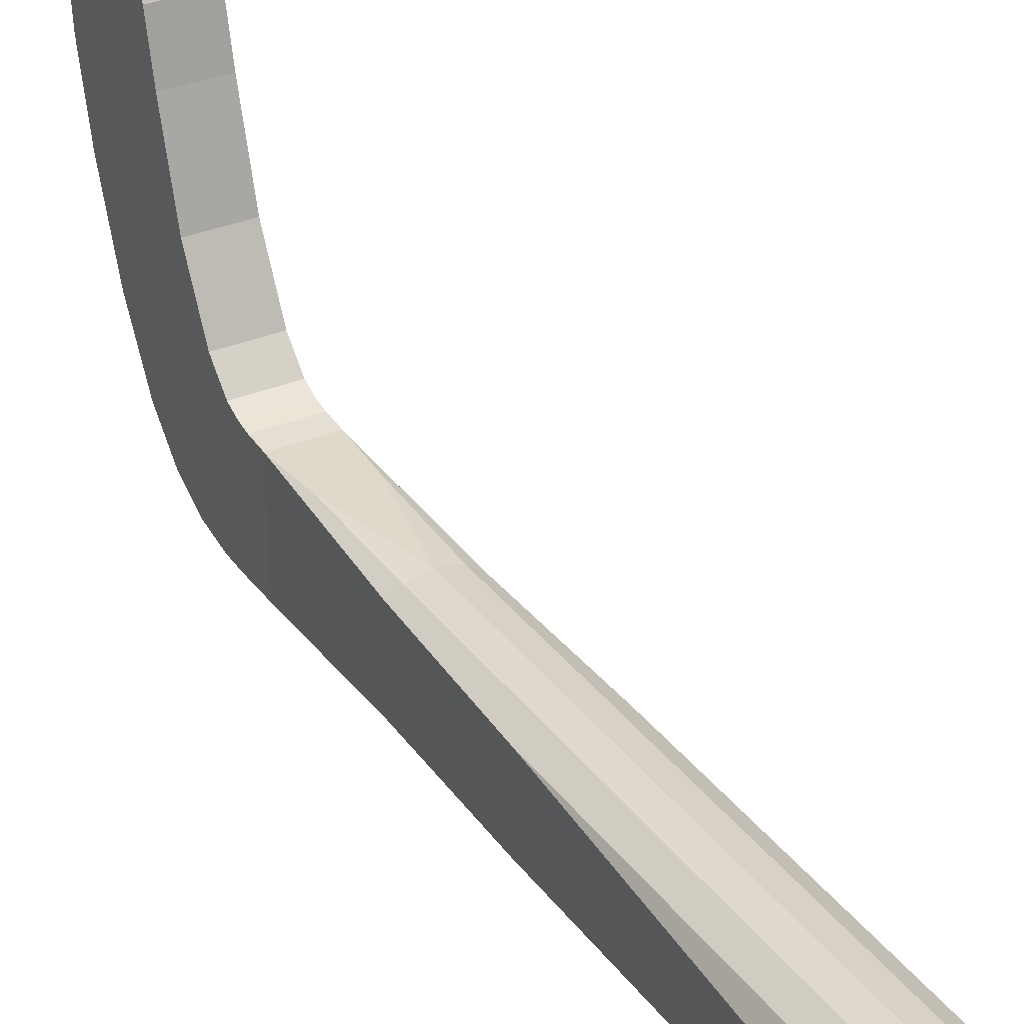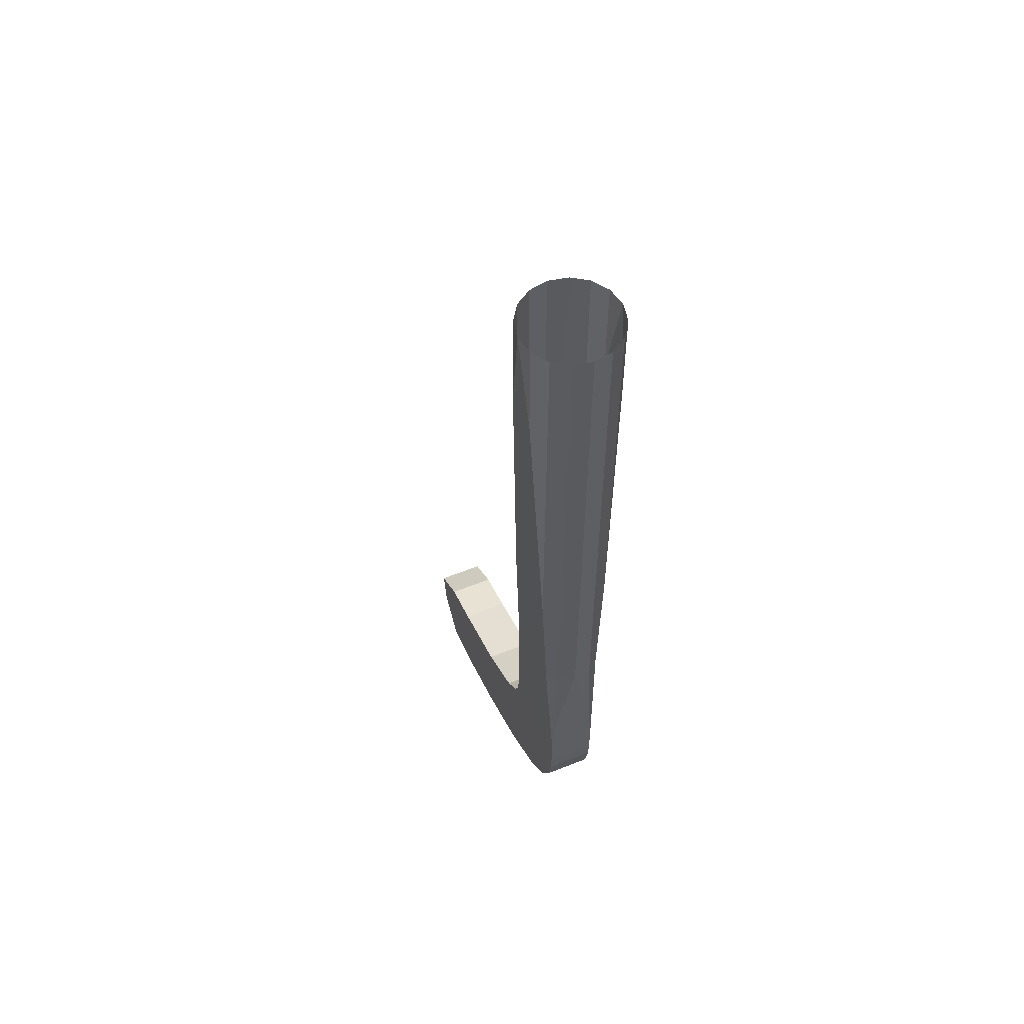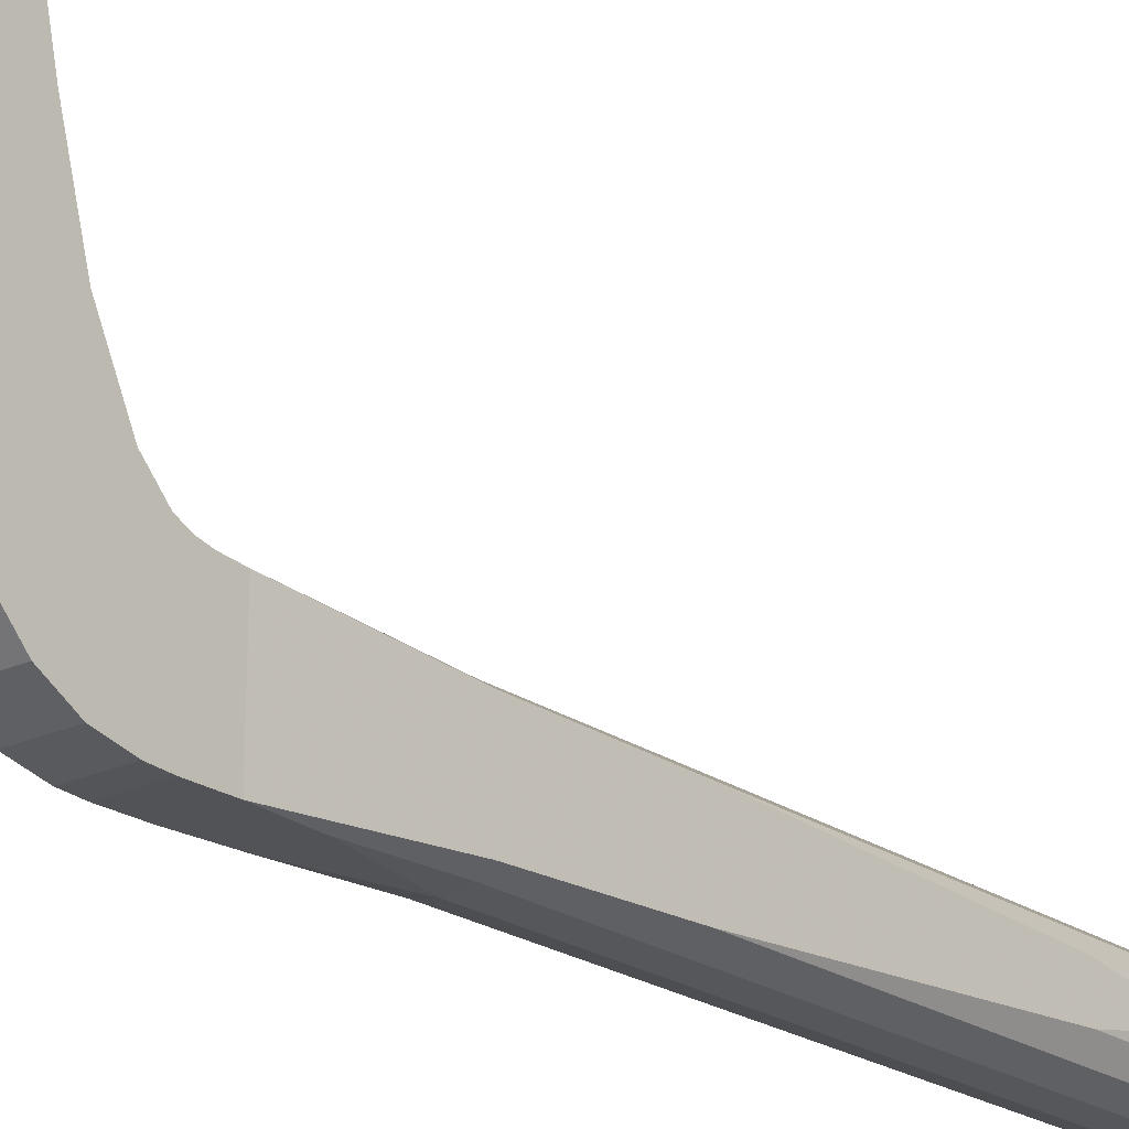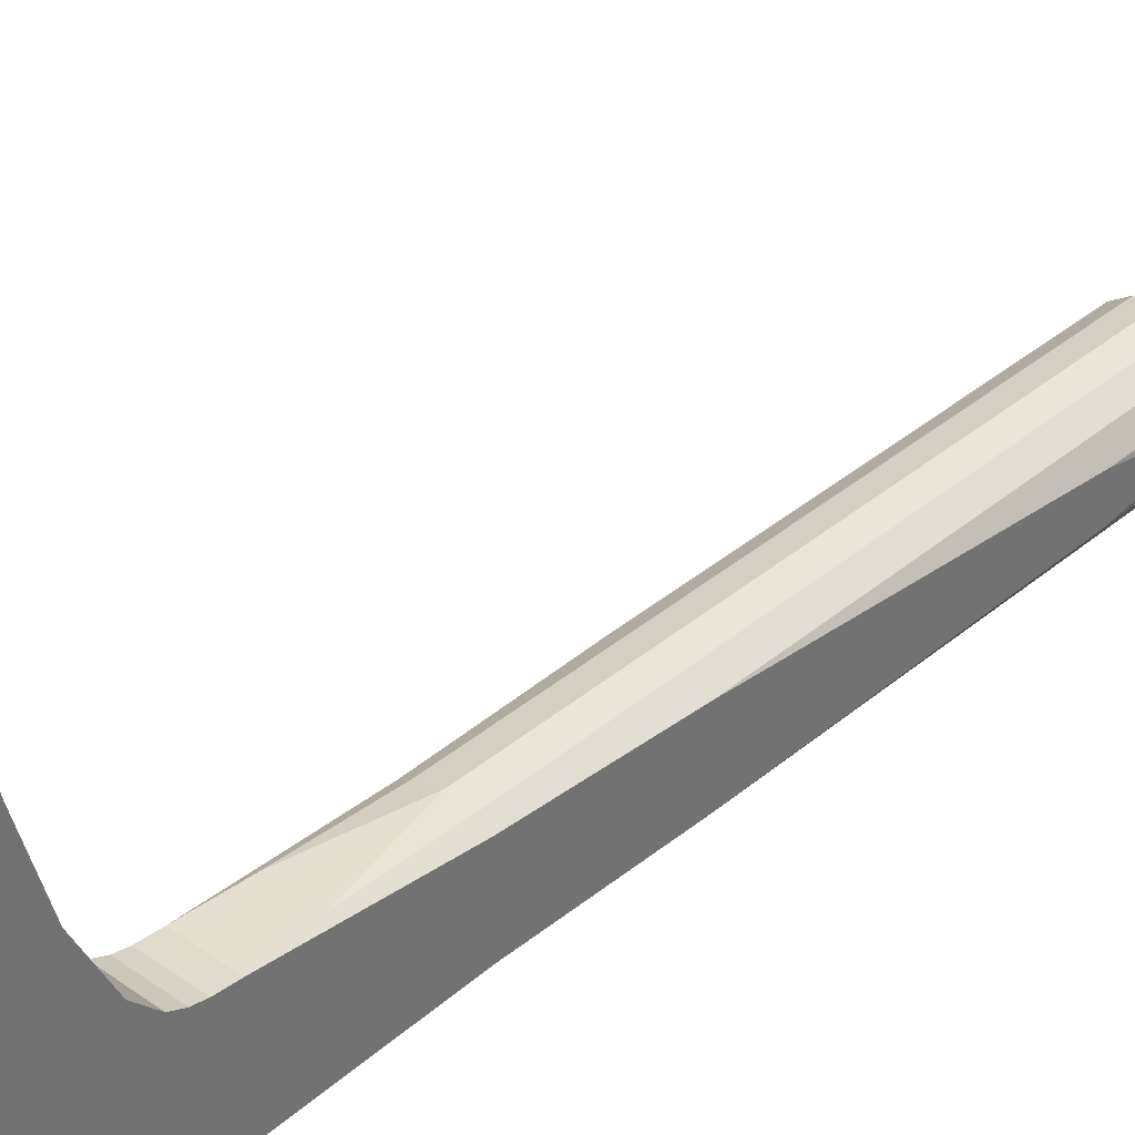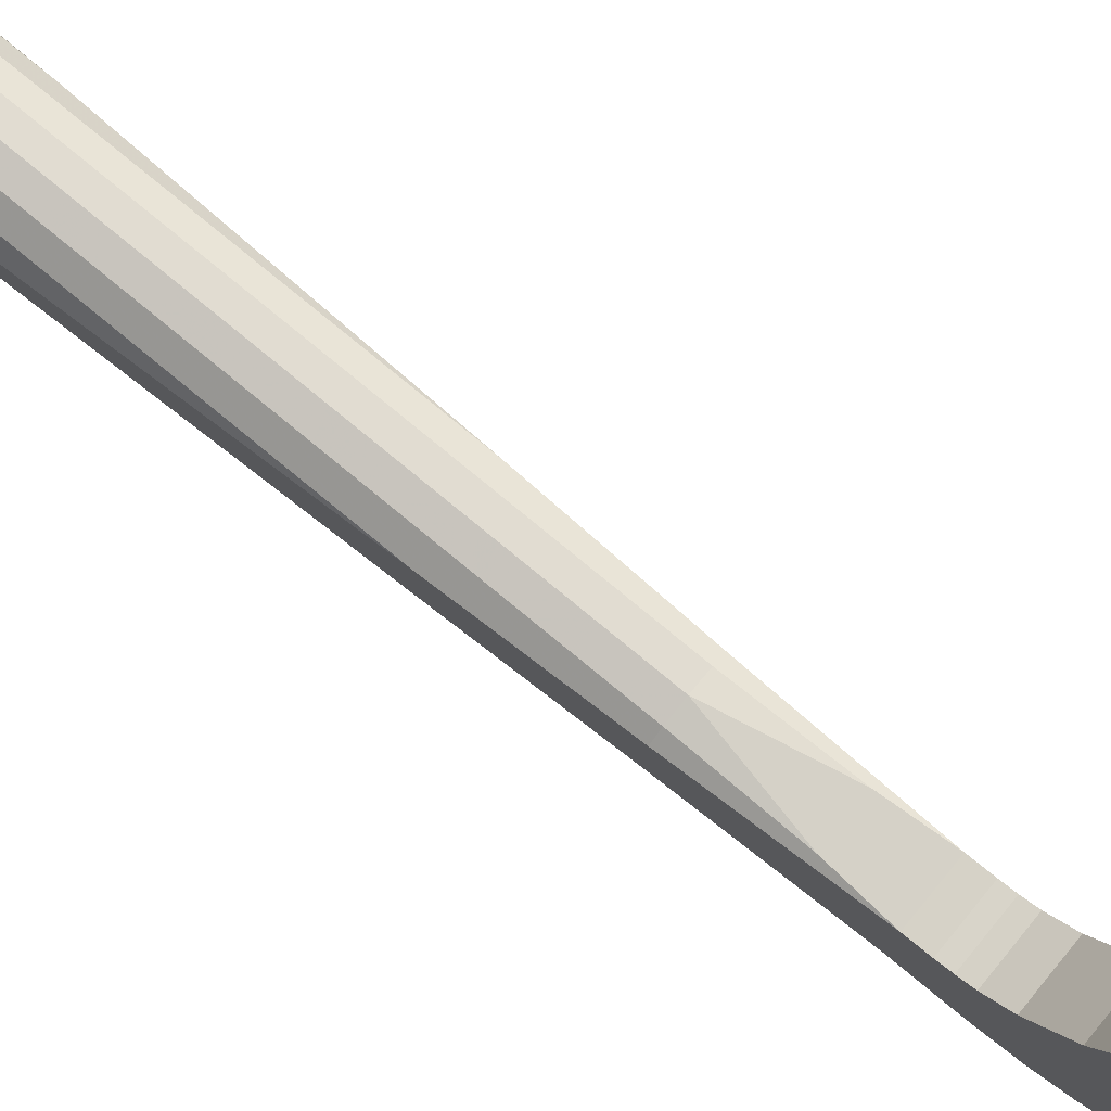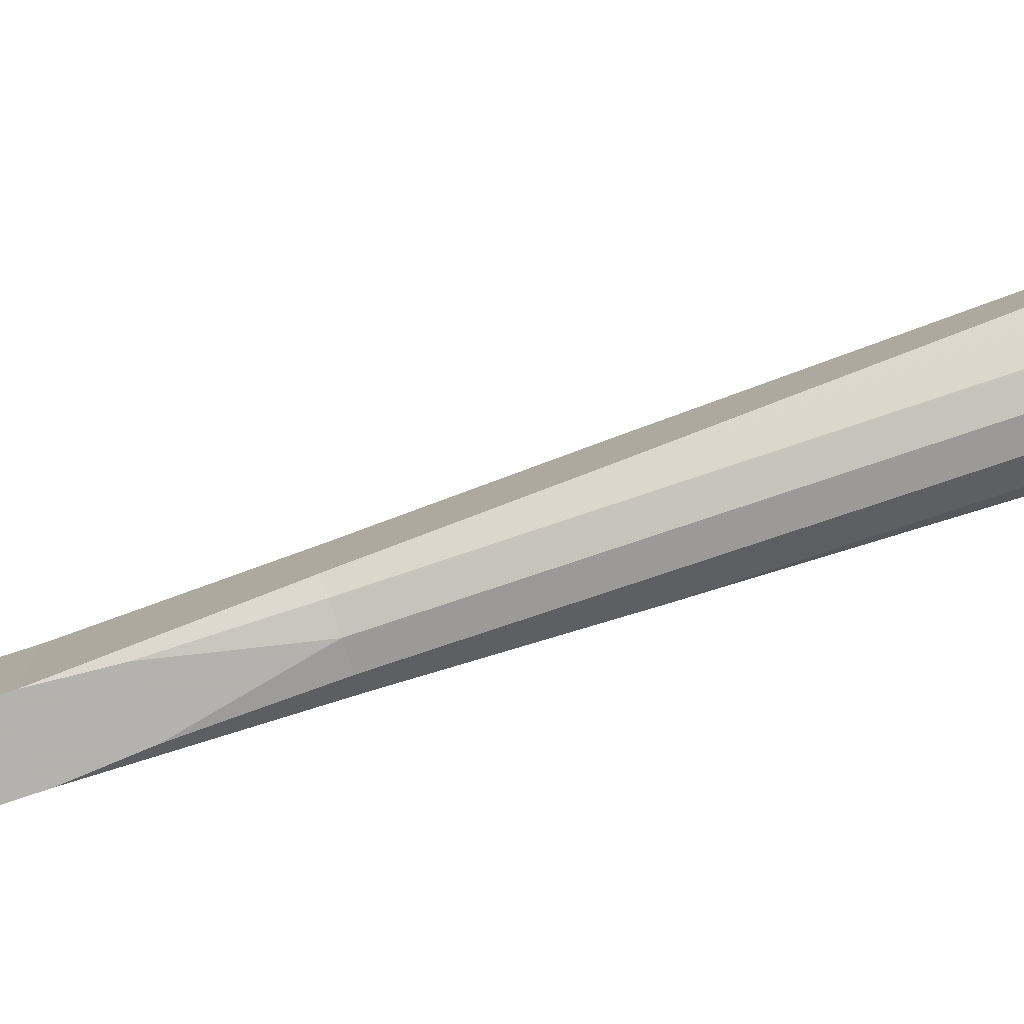
<metadata>
{"format":"obj","ext":"obj","renderer":"f3d","projection":"perspective","resolution":1024,"background":"white","views":[{"elev":32.3,"azim":149.9,"up":"+Z"},{"elev":55.6,"azim":157.1,"up":"+Y"},{"elev":-21.9,"azim":39.3,"up":"+Z"},{"elev":36.6,"azim":42.6,"up":"+Z"},{"elev":78.7,"azim":-50.6,"up":"+Z"},{"elev":-79.7,"azim":108.5,"up":"+Z"}]}
</metadata>
<code>
v -0.08284 -3.735 0.2
v 0.08284 -3.735 0.2
v 0 -3.348 0.2
v 0.08284 -3.735 0.2
v -0.08284 -3.735 0.2
v -0.099 -3.95 0.2
v 0.099 -3.95 0.2
v 0.099 -4.03 0.2065
v 0.099 -3.95 0.2
v -0.099 -3.95 0.2
v -0.099 -4.03 0.2065
v 0.099 -4.08 0.2172
v 0.099 -4.03 0.2065
v -0.099 -4.03 0.2065
v -0.099 -4.08 0.2172
v 0.099 -4.133 0.2407
v 0.099 -4.08 0.2172
v -0.099 -4.08 0.2172
v -0.099 -4.133 0.2407
v 0.099 -4.218 0.3265
v 0.099 -4.133 0.2407
v -0.099 -4.133 0.2407
v -0.099 -4.218 0.3265
v 0.099 -4.337 0.565
v 0.099 -4.218 0.3265
v -0.099 -4.218 0.3265
v -0.099 -4.337 0.565
v 0.099 -4.43 0.89
v 0.099 -4.337 0.565
v -0.099 -4.337 0.565
v -0.099 -4.43 0.89
v 0.099 -4.475 1.085
v 0.099 -4.43 0.89
v -0.099 -4.43 0.89
v -0.099 -4.475 1.085
v 0.099 -4.572 1.245
v 0.099 -4.475 1.085
v -0.099 -4.475 1.085
v -0.099 -4.572 1.245
v 0.099 -4.728 1.218
v 0.099 -4.572 1.245
v -0.099 -4.572 1.245
v -0.099 -4.728 1.218
v 0.099 -4.893 1.089
v 0.099 -4.728 1.218
v -0.099 -4.728 1.218
v -0.099 -4.893 1.089
v 0.099 -4.87 0.8585
v 0.099 -4.893 1.089
v -0.099 -4.893 1.089
v -0.099 -4.87 0.8585
v 0.099 -4.8 0.58
v 0.099 -4.87 0.8585
v -0.099 -4.87 0.8585
v -0.099 -4.8 0.58
v 0.099 -4.681 0.2625
v 0.099 -4.8 0.58
v -0.099 -4.8 0.58
v -0.099 -4.681 0.2625
v 0.099 -4.547 0.0275
v 0.099 -4.681 0.2625
v -0.099 -4.681 0.2625
v -0.099 -4.547 0.0275
v 0.099 -4.425 -0.1
v 0.099 -4.547 0.0275
v -0.099 -4.547 0.0275
v -0.099 -4.425 -0.1
v 0.099 -4.305 -0.1675
v 0.099 -4.425 -0.1
v -0.099 -4.425 -0.1
v -0.099 -4.305 -0.1675
v 0.099 -4.18 -0.195
v 0.099 -4.305 -0.1675
v -0.099 -4.305 -0.1675
v -0.099 -4.18 -0.195
v 0.099 -4.1 -0.2
v 0.099 -4.18 -0.195
v -0.099 -4.18 -0.195
v -0.099 -4.1 -0.2
v 0.099 -4.1 -0.2
v -0.099 -4.1 -0.2
v -0.099 -3.95 -0.2
v 0.099 -3.95 -0.2
v 0.099 -3.95 -0.2
v -0.099 -3.95 -0.2
v -0.08284 -3.735 -0.2
v 0.08284 -3.735 -0.2
v 0 -3.348 -0.2
v 0.08284 -3.735 -0.2
v -0.08284 -3.735 -0.2
v -0.099 -4.893 1.089
v -0.099 -4.728 1.218
v -0.099 -4.87 0.8585
v -0.099 -4.43 0.89
v -0.099 -4.87 0.8585
v -0.099 -4.728 1.218
v -0.099 -4.475 1.085
v -0.099 -4.728 1.218
v -0.099 -4.572 1.245
v -0.099 -4.475 1.085
v -0.099 -4.337 0.565
v -0.099 -4.8 0.58
v -0.099 -4.87 0.8585
v -0.099 -4.43 0.89
v -0.099 -4.218 0.3265
v -0.099 -4.681 0.2625
v -0.099 -4.8 0.58
v -0.099 -4.337 0.565
v -0.099 -4.133 0.2407
v -0.099 -4.547 0.0275
v -0.099 -4.681 0.2625
v -0.099 -4.218 0.3265
v -0.099 -4.305 -0.1675
v -0.099 -4.425 -0.1
v -0.099 -4.547 0.0275
v -0.099 -4.133 0.2407
v -0.099 -4.305 -0.1675
v -0.099 -4.133 0.2407
v -0.099 -4.08 0.2172
v -0.099 -4.18 -0.195
v -0.099 -4.18 -0.195
v -0.099 -4.08 0.2172
v -0.099 -4.03 0.2065
v -0.099 -4.1 -0.2
v -0.099 -4.1 -0.2
v -0.099 -4.03 0.2065
v -0.099 -3.95 0.2
v -0.099 -3.95 -0.2
v -0.1206 -3.348 0.1553
v -0.1206 -3.348 -0.1553
v -0.099 -3.95 -0.2
v -0.099 -3.95 0.2
v -0.1414 -2.769 0.1414
v -0.1414 -2.769 -0.1414
v -0.1206 -3.348 -0.1553
v -0.1206 -3.348 0.1553
v -0.1414 -2.769 -0.1414
v -0.1414 -2.769 0.1414
v -0.1848 -1.562 0.07654
v -0.1848 -1.562 -0.07654
v -0.2 -1.139 0
v -0.1848 -1.562 -0.07654
v -0.1848 -1.562 0.07654
v 0.099 -4.87 0.8585
v 0.099 -4.728 1.218
v 0.099 -4.893 1.089
v 0.099 -4.475 1.085
v 0.099 -4.728 1.218
v 0.099 -4.87 0.8585
v 0.099 -4.43 0.89
v 0.099 -4.475 1.085
v 0.099 -4.572 1.245
v 0.099 -4.728 1.218
v 0.099 -4.43 0.89
v 0.099 -4.87 0.8585
v 0.099 -4.8 0.58
v 0.099 -4.337 0.565
v 0.099 -4.337 0.565
v 0.099 -4.8 0.58
v 0.099 -4.681 0.2625
v 0.099 -4.218 0.3265
v 0.099 -4.218 0.3265
v 0.099 -4.681 0.2625
v 0.099 -4.547 0.0275
v 0.099 -4.133 0.2407
v 0.099 -4.133 0.2407
v 0.099 -4.547 0.0275
v 0.099 -4.425 -0.1
v 0.099 -4.305 -0.1675
v 0.099 -4.18 -0.195
v 0.099 -4.08 0.2172
v 0.099 -4.133 0.2407
v 0.099 -4.305 -0.1675
v 0.099 -4.1 -0.2
v 0.099 -4.03 0.2065
v 0.099 -4.08 0.2172
v 0.099 -4.18 -0.195
v 0.099 -3.95 -0.2
v 0.099 -3.95 0.2
v 0.099 -4.03 0.2065
v 0.099 -4.1 -0.2
v 0.099 -3.95 0.2
v 0.099 -3.95 -0.2
v 0.1206 -3.348 -0.1553
v 0.1206 -3.348 0.1553
v 0.1206 -3.348 0.1553
v 0.1206 -3.348 -0.1553
v 0.1414 -2.769 -0.1414
v 0.1414 -2.769 0.1414
v 0.1848 -1.562 -0.07654
v 0.1848 -1.562 0.07654
v 0.1414 -2.769 0.1414
v 0.1414 -2.769 -0.1414
v 0.1848 -1.562 0.07654
v 0.1848 -1.562 -0.07654
v 0.2 -1.139 0
v 0.08284 -3.735 -0.2
v 0 -3.348 -0.2
v 0.07654 -3.348 -0.1848
v 0 -3.348 -0.2
v -0.08284 -3.735 -0.2
v -0.07654 -3.348 -0.1848
v -0.08284 -3.735 0.2
v 0 -3.348 0.2
v -0.07654 -3.348 0.1848
v 0 -3.348 0.2
v 0.08284 -3.735 0.2
v 0.07654 -3.348 0.1848
v -0.08284 -3.735 -0.2
v -0.099 -3.95 -0.2
v -0.1206 -3.348 -0.1553
v -0.07654 -3.348 -0.1848
v 0.08284 -3.735 -0.2
v 0.07654 -3.348 -0.1848
v 0.1206 -3.348 -0.1553
v 0.099 -3.95 -0.2
v -0.08284 -3.735 0.2
v -0.07654 -3.348 0.1848
v -0.1206 -3.348 0.1553
v -0.099 -3.95 0.2
v 0.08284 -3.735 0.2
v 0.099 -3.95 0.2
v 0.1206 -3.348 0.1553
v 0.07654 -3.348 0.1848
v -0.1206 -3.348 -0.1553
v -0.1414 -2.769 -0.1414
v -0.07654 -3.348 -0.1848
v 0.07654 -3.348 -0.1848
v 0.1414 -2.769 -0.1414
v 0.1206 -3.348 -0.1553
v 0.2 -1.139 0
v 0.1848 -1.562 -0.07654
v 0.1848 -1.139 -0.07654
v 0.2 -1.139 0
v 0.1848 -1.139 0.07654
v 0.1848 -1.562 0.07654
v 0.1848 -1.562 0.07654
v 0.185 -1.139 0.07645
v 0.1414 -1.139 0.1414
v 0.1414 -2.769 0.1414
v 0.1414 -2.769 0.1414
v 0.1414 -1.139 0.1414
v 0.07654 -1.139 0.1848
v 0.07654 -3.348 0.1848
v -0.07654 -3.348 0.1848
v -0.07654 -1.139 0.1848
v -0.1414 -1.139 0.1414
v -0.1414 -2.769 0.1414
v 0.1206 -3.348 0.1553
v 0.1414 -2.769 0.1414
v 0.07654 -3.348 0.1848
v -0.07654 -3.348 0.1848
v -0.1414 -2.769 0.1414
v -0.1206 -3.348 0.1553
v 0 -3.348 0.2
v 0 -1.139 0.2
v -0.07654 -1.139 0.1848
v -0.07654 -3.348 0.1848
v 0.07654 -3.348 0.1848
v 0.07654 -1.139 0.1848
v 0 -1.139 0.2
v 0 -3.348 0.2
v -0.1848 -1.562 0.07654
v -0.1414 -2.769 0.1414
v -0.1414 -1.139 0.1414
v -0.1848 -1.139 0.07654
v -0.2 -1.139 0
v -0.1848 -1.562 0.07654
v -0.1848 -1.139 0.07654
v -0.2 -1.139 0
v -0.1848 -1.139 -0.07654
v -0.1848 -1.562 -0.07654
v -0.1848 -1.562 -0.07654
v -0.1848 -1.139 -0.07654
v -0.1414 -1.139 -0.1414
v -0.1414 -2.769 -0.1414
v -0.1414 -2.769 -0.1414
v -0.1414 -1.139 -0.1414
v -0.07654 -1.139 -0.1848
v -0.07654 -3.348 -0.1848
v 0.07654 -3.348 -0.1848
v 0.07654 -1.139 -0.1848
v 0.1414 -1.139 -0.1414
v 0.1414 -2.769 -0.1414
v 0 -3.348 -0.2
v 0 -1.139 -0.2
v 0.07654 -1.139 -0.1848
v 0.07654 -3.348 -0.1848
v -0.07654 -3.348 -0.1848
v -0.07654 -1.139 -0.1848
v 0 -1.139 -0.2
v 0 -3.348 -0.2
v 0.1848 -1.562 -0.07654
v 0.1414 -2.769 -0.1414
v 0.1414 -1.139 -0.1414
v 0.1848 -1.139 -0.07654
g mesh7455624
f 1 2 3
f 4 5 6
f 6 7 4
f 8 9 10
f 10 11 8
f 12 13 14
f 14 15 12
f 16 17 18
f 18 19 16
f 20 21 22
f 22 23 20
f 24 25 26
f 26 27 24
f 28 29 30
f 30 31 28
f 32 33 34
f 34 35 32
f 36 37 38
f 38 39 36
f 40 41 42
f 42 43 40
f 44 45 46
f 46 47 44
f 48 49 50
f 50 51 48
f 52 53 54
f 54 55 52
f 56 57 58
f 58 59 56
f 60 61 62
f 62 63 60
f 64 65 66
f 66 67 64
f 68 69 70
f 70 71 68
f 72 73 74
f 74 75 72
f 76 77 78
f 78 79 76
f 80 81 82
f 82 83 80
f 84 85 86
f 86 87 84
f 88 89 90
f 91 92 93
f 94 95 96
f 96 97 94
f 98 99 100
f 101 102 103
f 103 104 101
f 105 106 107
f 107 108 105
f 109 110 111
f 111 112 109
f 113 114 115
f 115 116 113
f 117 118 119
f 119 120 117
f 121 122 123
f 123 124 121
f 125 126 127
f 127 128 125
f 129 130 131
f 131 132 129
f 133 134 135
f 135 136 133
f 137 138 139
f 139 140 137
f 141 142 143
f 144 145 146
f 147 148 149
f 149 150 147
f 151 152 153
f 154 155 156
f 156 157 154
f 158 159 160
f 160 161 158
f 162 163 164
f 164 165 162
f 166 167 168
f 168 169 166
f 170 171 172
f 172 173 170
f 174 175 176
f 176 177 174
f 178 179 180
f 180 181 178
f 182 183 184
f 184 185 182
f 186 187 188
f 188 189 186
f 190 191 192
f 192 193 190
f 194 195 196
f 197 198 199
f 200 201 202
f 203 204 205
f 206 207 208
f 209 210 211
f 211 212 209
f 213 214 215
f 215 216 213
f 217 218 219
f 219 220 217
f 221 222 223
f 223 224 221
f 225 226 227
f 228 229 230
f 231 232 233
f 234 235 236
f 237 238 239
f 239 240 237
f 241 242 243
f 243 244 241
f 245 246 247
f 247 248 245
f 249 250 251
f 252 253 254
f 255 256 257
f 257 258 255
f 259 260 261
f 261 262 259
f 263 264 265
f 265 266 263
f 267 268 269
f 270 271 272
f 273 274 275
f 275 276 273
f 277 278 279
f 279 280 277
f 281 282 283
f 283 284 281
f 285 286 287
f 287 288 285
f 289 290 291
f 291 292 289
f 293 294 295
f 295 296 293

</code>
